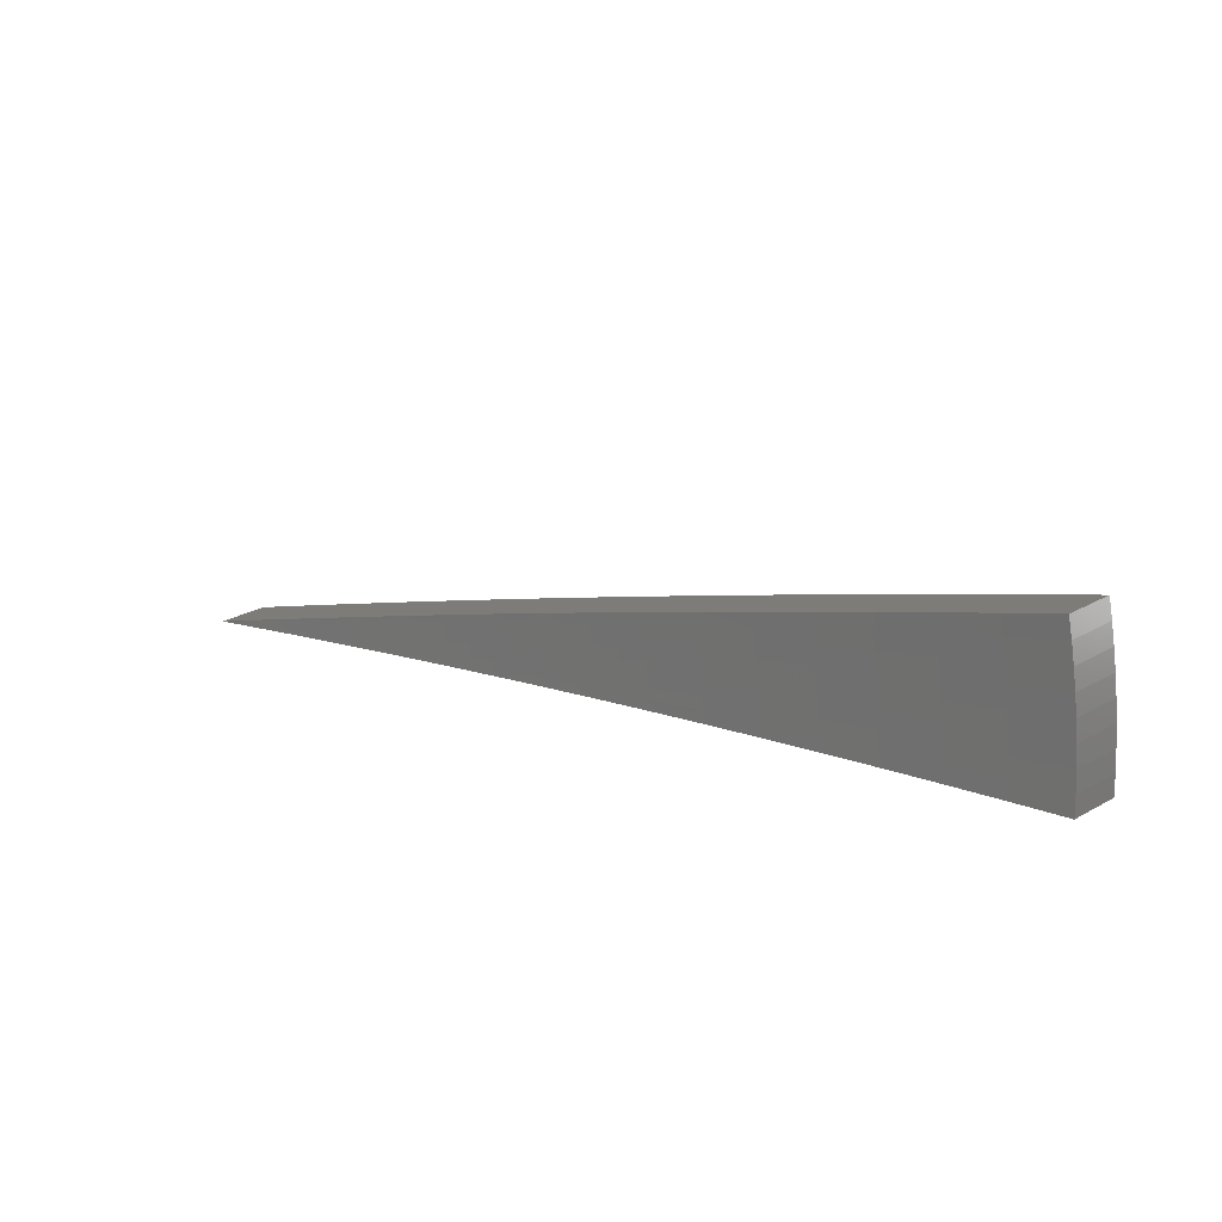
<metadata>
{"format":"stl","ext":"stl","renderer":"f3d","projection":"perspective","resolution":1024,"background":"white","views":[{"elev":15.6,"azim":31.1,"up":"+Y"}]}
</metadata>
<code>
# stl→obj: 416 verts, 828 faces
v 1.99 0.3509 -11.46
v 1.998 0.3074 -11.46
v 1.867 0.3293 -11.48
v 1.871 0.2867 -11.49
v 1.744 0.3076 -11.51
v 1.744 0.2672 -11.51
v 1.621 0.2858 -11.53
v 1.617 0.2478 -11.53
v 1.497 0.264 -11.54
v 1.49 0.2284 -11.55
v 1.374 0.2422 -11.56
v 1.364 0.209 -11.56
v 1.25 0.2203 -11.58
v 1.238 0.1897 -11.58
v 1.125 0.1984 -11.59
v 1.112 0.1705 -11.59
v 1.049 0.1608 -11.6
v 1.053 0.1375 -11.6
v 0.99 0.1293 -11.6
v 0.9927 0.1074 -11.6
v 0.9298 0.1006 -11.61
v 0.9319 0.08018 -11.61
v 0.869 0.07476 -11.62
v 0.8705 0.05587 -11.62
v 0.8075 0.05183 -11.62
v 0.8085 0.03442 -11.62
v 0.7456 0.03174 -11.62
v 0.7461 0.0158 -11.62
v 0.6833 0.01447 -11.63
v 0.7631 -2.06e-16 -11.62
v 0.6362 -1.681e-16 -11.63
v 2.004 0.2638 -11.46
v 1.877 0.245 -11.49
v 1.749 0.2284 -11.51
v 1.754 0.1897 -11.51
v 1.626 0.1759 -11.53
v 1.63 0.1402 -11.53
v 1.502 0.1293 -11.55
v 1.505 0.09659 -11.55
v 1.377 0.0884 -11.56
v 1.379 0.0587 -11.56
v 1.252 0.05328 -11.58
v 1.253 0.02653 -11.58
v 1.125 0.02384 -11.59
v 1.143 -3.224e-16 -11.59
v 1.062 0.02249 -11.6
v 1.016 -2.835e-16 -11.6
v 0.9986 0.02115 -11.6
v 0.9353 0.01981 -11.61
v 0.9978 0.04248 -11.6
v 0.9346 0.03978 -11.61
v 0.9966 0.06396 -11.6
v 0.9335 0.05991 -11.61
v 0.9949 0.0856 -11.6
v 2.009 0.22 -11.46
v 1.882 0.2036 -11.49
v 1.758 0.1513 -11.51
v 1.633 0.1048 -11.53
v 1.507 0.06414 -11.55
v 1.38 0.02923 -11.56
v 1.269 -3.609e-16 -11.58
v 2.013 0.1761 -11.46
v 1.886 0.1623 -11.49
v 1.761 0.113 -11.51
v 1.635 0.06959 -11.53
v 1.508 0.03194 -11.55
v 1.395 -3.986e-16 -11.56
v 2.017 0.1322 -11.46
v 1.889 0.1213 -11.49
v 1.763 0.07505 -11.51
v 1.636 0.03465 -11.53
v 1.521 -4.354e-16 -11.54
v 2.019 0.08816 -11.46
v 1.892 0.08053 -11.49
v 1.764 0.03737 -11.51
v 1.646 -4.707e-16 -11.53
v 2.021 0.04409 -11.46
v 1.893 0.0401 -11.49
v 1.771 -5.042e-16 -11.51
v 2.021 -5.647e-16 -11.46
v 1.896 -5.357e-16 -11.48
v 0.8898 -2.446e-16 -11.61
v 0.8721 0.01847 -11.62
v 0.8715 0.0371 -11.62
v 0.8091 0.01714 -11.62
v 0.5092 -1.312e-16 -11.64
v 0.558 0.01182 -11.64
v 0.6206 0.01314 -11.63
v 0.6828 0.02907 -11.63
v 0.7447 0.04779 -11.62
v 0.8062 0.06936 -11.62
v 0.8671 0.09378 -11.62
v 0.9273 0.1211 -11.61
v 0.9867 0.1512 -11.6
v 1.001 0.1765 -11.6
v 0.3821 -9.564e-17 -11.64
v 0.4331 0.009173 -11.64
v 0.4955 0.01049 -11.64
v 0.5576 0.02373 -11.64
v 0.6201 0.0264 -11.63
v 0.6194 0.03975 -11.63
v 0.682 0.04377 -11.63
v 0.6808 0.05857 -11.63
v 0.7434 0.06396 -11.62
v 0.7418 0.08023 -11.62
v 0.8044 0.087 -11.62
v 0.8022 0.1047 -11.62
v 0.8647 0.1129 -11.62
v 0.8618 0.1321 -11.62
v 0.9242 0.1417 -11.61
v 0.8763 0.1545 -11.61
v 0.2548 -6.18e-17 -11.65
v 0.3087 0.006539 -11.65
v 0.3708 0.007855 -11.64
v 0.4328 0.01842 -11.64
v 0.4951 0.02108 -11.64
v 0.4945 0.03174 -11.64
v 0.5569 0.03574 -11.64
v 0.556 0.04783 -11.64
v 0.6183 0.0532 -11.63
v 0.617 0.06673 -11.63
v 0.6793 0.07347 -11.63
v 0.6775 0.08845 -11.63
v 0.7398 0.09658 -11.62
v 0.7373 0.113 -11.62
v 0.7995 0.1225 -11.62
v 0.7515 0.1325 -11.62
v 0.1275 -3.001e-17 -11.65
v 0.1848 0.003915 -11.65
v 0.2467 0.005225 -11.65
v 0.3085 0.01313 -11.65
v 0.3706 0.01577 -11.64
v 0.3701 0.02375 -11.64
v 0.4323 0.02774 -11.64
v 0.4315 0.03713 -11.64
v 0.4937 0.04247 -11.64
v 0.4926 0.05327 -11.64
v 0.5547 0.05999 -11.64
v 0.5532 0.07222 -11.64
v 0.6153 0.08033 -11.63
v 0.6132 0.094 -11.63
v 0.6752 0.1035 -11.63
v 0.6266 0.1105 -11.63
v -6.919e-16 -8.286e-32 -11.65
v 0.06147 0.001302 -11.65
v 0.1231 0.002607 -11.65
v 0.1847 0.007862 -11.65
v 0.2465 0.01049 -11.65
v 0.2462 0.0158 -11.65
v 0.3081 0.01977 -11.65
v 0.3076 0.02646 -11.65
v 0.3695 0.03179 -11.64
v 0.3687 0.03987 -11.64
v 0.4306 0.04657 -11.64
v 0.4294 0.05606 -11.64
v 0.4912 0.06414 -11.64
v 0.4896 0.07505 -11.64
v 0.5514 0.08451 -11.64
v 0.5015 0.08843 -11.64
v 0.251 0.04425 -11.65
v 0.1826 0.02799 -11.65
v 0.1255 0.02213 -11.65
v 0.1216 0.01864 -11.65
v 0.06075 0.009311 -11.65
v 0.06095 0.007957 -11.65
v 0.3763 0.06635 -11.64
v 0.3051 0.04676 -11.65
v 0.2438 0.03737 -11.65
v 0.1832 0.02392 -11.65
v 0.122 0.01593 -11.65
v 0.1224 0.01323 -11.65
v 0.06112 0.00661 -11.65
v 0.06125 0.00527 -11.65
v 0.428 0.0656 -11.64
v 0.3665 0.05617 -11.64
v 0.3061 0.03996 -11.65
v 0.2446 0.03193 -11.65
v 0.2453 0.02653 -11.65
v 0.1838 0.01987 -11.65
v 0.1842 0.01584 -11.65
v 0.1226 0.01055 -11.65
v 0.1228 0.007884 -11.65
v 0.06136 0.003938 -11.65
v 0.06143 0.002615 -11.65
v 1.622 0.2118 -11.53
v 1.495 0.1952 -11.55
v 1.368 0.1786 -11.56
v 1.242 0.1621 -11.58
v 1.116 0.1457 -11.59
v 0.3677 0.048 -11.64
v 1.499 0.1621 -11.55
v 1.372 0.1484 -11.56
v 1.245 0.1347 -11.58
v 1.119 0.121 -11.59
v 1.056 0.1142 -11.6
v 0.3069 0.03319 -11.65
v 1.375 0.1183 -11.56
v 1.248 0.1074 -11.58
v 1.121 0.09647 -11.59
v 1.058 0.09103 -11.6
v 0.2458 0.02115 -11.65
v 1.25 0.08023 -11.58
v 1.123 0.07209 -11.59
v 1.06 0.06802 -11.6
v 0.1845 0.01184 -11.65
v 1.125 0.04787 -11.59
v 1.061 0.04517 -11.6
v 0.123 0.005236 -11.65
v 1.998 -5.649e-16 -11.33
v 1.874 -5.362e-16 -11.35
v 1.751 -5.049e-16 -11.37
v 1.627 -4.714e-16 -11.39
v 1.503 -4.36e-16 -11.41
v 1.379 -3.992e-16 -11.43
v 1.254 -3.613e-16 -11.44
v 1.129 -3.226e-16 -11.46
v 1.005 -2.836e-16 -11.47
v 0.8795 -2.445e-16 -11.48
v 0.7542 -2.057e-16 -11.49
v 0.6289 -1.677e-16 -11.5
v 0.5033 -1.307e-16 -11.5
v 0.3777 -9.516e-17 -11.51
v 0.2519 -6.139e-17 -11.51
v 0.126 -2.976e-17 -11.51
v -6.837e-16 -8.185e-32 -11.52
v 1.997 0.04358 -11.33
v 1.871 0.03963 -11.35
v 1.744 0.03694 -11.37
v 1.617 0.03425 -11.39
v 1.49 0.03157 -11.41
v 1.364 0.02889 -11.43
v 1.238 0.02622 -11.44
v 1.112 0.02356 -11.46
v 1.05 0.02223 -11.46
v 1.049 0.04465 -11.46
v 0.9863 0.04198 -11.47
v 0.9851 0.06322 -11.47
v 0.9227 0.05922 -11.48
v 0.9211 0.07925 -11.48
v 0.8589 0.07389 -11.48
v 0.857 0.09269 -11.48
v 0.795 0.08599 -11.49
v 0.7929 0.1035 -11.49
v 0.7312 0.09546 -11.49
v 0.7288 0.1117 -11.49
v 0.6674 0.1023 -11.49
v 0.7428 0.131 -11.49
v 0.6193 0.1092 -11.5
v 1.87 0.07959 -11.35
v 1.996 0.08714 -11.33
v 1.868 0.1199 -11.35
v 1.993 0.1306 -11.33
v 1.864 0.1604 -11.35
v 1.99 0.1741 -11.33
v 1.86 0.2012 -11.35
v 1.986 0.2175 -11.33
v 1.855 0.2422 -11.35
v 1.981 0.2607 -11.33
v 1.849 0.2834 -11.35
v 1.974 0.3039 -11.33
v 1.846 0.3255 -11.35
v 1.967 0.3469 -11.33
v 1.724 0.304 -11.37
v 1.723 0.2641 -11.37
v 1.729 0.2257 -11.37
v 1.734 0.1875 -11.37
v 1.738 0.1495 -11.37
v 1.741 0.1117 -11.37
v 1.743 0.07418 -11.37
v 1.602 0.2825 -11.39
v 1.598 0.2449 -11.39
v 1.603 0.2093 -11.39
v 1.608 0.1739 -11.39
v 1.611 0.1386 -11.39
v 1.614 0.1036 -11.39
v 1.616 0.06878 -11.39
v 1.48 0.261 -11.41
v 1.473 0.2257 -11.41
v 1.478 0.1929 -11.41
v 1.482 0.1603 -11.41
v 1.485 0.1278 -11.41
v 1.488 0.09547 -11.41
v 1.489 0.0634 -11.41
v 1.358 0.2394 -11.43
v 1.348 0.2066 -11.43
v 1.352 0.1766 -11.43
v 1.356 0.1467 -11.43
v 1.359 0.1169 -11.43
v 1.361 0.08737 -11.43
v 1.363 0.05802 -11.43
v 1.235 0.2178 -11.44
v 1.223 0.1875 -11.44
v 1.227 0.1602 -11.44
v 1.231 0.1331 -11.44
v 1.234 0.1061 -11.44
v 1.236 0.0793 -11.44
v 1.237 0.05266 -11.44
v 1.112 0.1961 -11.46
v 1.099 0.1685 -11.46
v 1.103 0.144 -11.46
v 1.106 0.1196 -11.46
v 1.108 0.09535 -11.46
v 1.11 0.07125 -11.46
v 1.112 0.04731 -11.46
v 1.037 0.159 -11.46
v 0.9893 0.1744 -11.47
v 0.9753 0.1495 -11.47
v 0.9135 0.14 -11.48
v 0.9785 0.1278 -11.47
v 0.9165 0.1197 -11.48
v 0.9812 0.1061 -11.47
v 0.9191 0.0994 -11.48
v 0.9834 0.08461 -11.47
v 0.8661 0.1527 -11.48
v 0.8518 0.1306 -11.48
v 0.8546 0.1116 -11.48
v 0.7902 0.1211 -11.49
v 0.4957 0.0874 -11.5
v 0.545 0.08353 -11.5
v 0.6061 0.0929 -11.5
v 0.6696 0.08742 -11.49
v 0.7332 0.0793 -11.49
v 0.7968 0.06855 -11.49
v 0.8604 0.05522 -11.48
v 0.9238 0.03932 -11.48
v 0.987 0.0209 -11.47
v 0.3719 0.06558 -11.51
v 0.423 0.06484 -11.51
v 0.4839 0.07418 -11.5
v 0.5468 0.07139 -11.5
v 0.6081 0.0794 -11.5
v 0.6098 0.06595 -11.5
v 0.6714 0.07262 -11.49
v 0.6729 0.0579 -11.49
v 0.7348 0.06322 -11.49
v 0.7361 0.04724 -11.49
v 0.7982 0.05123 -11.49
v 0.7991 0.03402 -11.49
v 0.8614 0.03667 -11.48
v 0.862 0.01826 -11.48
v 0.9245 0.01958 -11.48
v 0.2481 0.04374 -11.51
v 0.3015 0.04622 -11.51
v 0.3622 0.05552 -11.51
v 0.4244 0.05541 -11.51
v 0.4855 0.06339 -11.5
v 0.4869 0.05266 -11.5
v 0.5483 0.0593 -11.5
v 0.5495 0.04728 -11.5
v 0.6112 0.05258 -11.5
v 0.6122 0.03929 -11.5
v 0.6741 0.04326 -11.49
v 0.6749 0.02873 -11.49
v 0.737 0.03137 -11.49
v 0.7375 0.01562 -11.49
v 0.7997 0.01694 -11.49
v 0.1241 0.02188 -11.51
v 0.1805 0.02767 -11.51
v 0.241 0.03693 -11.51
v 0.3025 0.0395 -11.51
v 0.3634 0.04745 -11.51
v 0.3644 0.03941 -11.51
v 0.4256 0.04603 -11.51
v 0.4265 0.0367 -11.51
v 0.488 0.04198 -11.5
v 0.4888 0.03137 -11.5
v 0.5504 0.03533 -11.5
v 0.5511 0.02346 -11.5
v 0.6129 0.02609 -11.5
v 0.6134 0.01299 -11.5
v 0.6754 0.0143 -11.49
v 0.06004 0.009203 -11.51
v 0.1202 0.01843 -11.51
v 0.1811 0.02365 -11.51
v 0.2418 0.03156 -11.51
v 0.2424 0.02622 -11.51
v 0.3034 0.03281 -11.51
v 0.304 0.02616 -11.51
v 0.3652 0.03142 -11.51
v 0.3658 0.02348 -11.51
v 0.4273 0.02742 -11.51
v 0.4278 0.01821 -11.51
v 0.4894 0.02083 -11.5
v 0.4897 0.01037 -11.5
v 0.5515 0.01168 -11.5
v 0.1827 0.003869 -11.51
v 0.1217 0.002577 -11.51
v 0.06076 0.001287 -11.51
v 0.06072 0.002585 -11.51
v 0.3051 0.006463 -11.51
v 0.2438 0.005165 -11.51
v 0.1826 0.007771 -11.51
v 0.1216 0.005175 -11.51
v 0.1214 0.007793 -11.51
v 0.06065 0.003892 -11.51
v 0.06054 0.005209 -11.51
v 0.4281 0.009067 -11.51
v 0.3665 0.007763 -11.51
v 0.3049 0.01298 -11.51
v 0.2437 0.01037 -11.51
v 0.2434 0.01562 -11.51
v 0.1823 0.0117 -11.51
v 0.182 0.01566 -11.51
v 0.1212 0.01043 -11.51
v 0.1209 0.01308 -11.51
v 0.06041 0.006533 -11.51
v 0.06024 0.007865 -11.51
v 0.3663 0.01559 -11.51
v 1.048 0.06723 -11.46
v 1.046 0.08997 -11.46
v 1.043 0.1129 -11.46
v 1.041 0.1359 -11.46
v 0.3045 0.01955 -11.51
v 0.243 0.0209 -11.51
v 0.1816 0.01964 -11.51
v 0.1206 0.01575 -11.51
f 1 2 3
f 3 2 4
f 3 4 5
f 5 4 6
f 5 6 7
f 7 6 8
f 7 8 9
f 9 8 10
f 9 10 11
f 11 10 12
f 11 12 13
f 13 12 14
f 13 14 15
f 15 14 16
f 15 16 17
f 17 16 18
f 17 18 19
f 19 18 20
f 19 20 21
f 21 20 22
f 21 22 23
f 23 22 24
f 23 24 25
f 25 24 26
f 25 26 27
f 27 26 28
f 27 28 29
f 29 28 30
f 29 30 31
f 2 32 4
f 4 32 33
f 4 33 34
f 34 33 35
f 34 35 36
f 36 35 37
f 36 37 38
f 38 37 39
f 38 39 40
f 40 39 41
f 40 41 42
f 42 41 43
f 42 43 44
f 44 43 45
f 44 45 46
f 46 45 47
f 46 47 48
f 48 47 49
f 48 49 50
f 50 49 51
f 50 51 52
f 52 51 53
f 52 53 54
f 54 53 22
f 54 22 20
f 32 55 33
f 33 55 56
f 33 56 35
f 35 56 57
f 35 57 37
f 37 57 58
f 37 58 39
f 39 58 59
f 39 59 41
f 41 59 60
f 41 60 43
f 43 60 61
f 43 61 45
f 55 62 56
f 56 62 63
f 56 63 57
f 57 63 64
f 57 64 58
f 58 64 65
f 58 65 59
f 59 65 66
f 59 66 60
f 60 66 67
f 60 67 61
f 62 68 63
f 63 68 69
f 63 69 64
f 64 69 70
f 64 70 65
f 65 70 71
f 65 71 66
f 66 71 72
f 66 72 67
f 68 73 69
f 69 73 74
f 69 74 70
f 70 74 75
f 70 75 71
f 71 75 76
f 71 76 72
f 73 77 74
f 74 77 78
f 74 78 75
f 75 78 79
f 75 79 76
f 80 81 77
f 77 81 78
f 81 79 78
f 47 82 49
f 49 82 83
f 49 83 51
f 51 83 84
f 51 84 53
f 53 84 24
f 53 24 22
f 83 82 85
f 85 82 30
f 85 30 28
f 86 87 31
f 31 87 88
f 31 88 29
f 29 88 89
f 29 89 27
f 27 89 90
f 27 90 25
f 25 90 91
f 25 91 23
f 23 91 92
f 23 92 21
f 21 92 93
f 21 93 19
f 19 93 94
f 19 94 17
f 17 94 95
f 17 95 15
f 96 97 86
f 86 97 98
f 86 98 87
f 87 98 99
f 87 99 100
f 100 99 101
f 100 101 102
f 102 101 103
f 102 103 104
f 104 103 105
f 104 105 106
f 106 105 107
f 106 107 108
f 108 107 109
f 108 109 110
f 110 109 111
f 110 111 95
f 112 113 96
f 96 113 114
f 96 114 97
f 97 114 115
f 97 115 116
f 116 115 117
f 116 117 118
f 118 117 119
f 118 119 120
f 120 119 121
f 120 121 122
f 122 121 123
f 122 123 124
f 124 123 125
f 124 125 126
f 126 125 127
f 126 127 111
f 128 129 112
f 112 129 130
f 112 130 113
f 113 130 131
f 113 131 132
f 132 131 133
f 132 133 134
f 134 133 135
f 134 135 136
f 136 135 137
f 136 137 138
f 138 137 139
f 138 139 140
f 140 139 141
f 140 141 142
f 142 141 143
f 142 143 127
f 144 145 128
f 128 145 146
f 128 146 129
f 129 146 147
f 129 147 148
f 148 147 149
f 148 149 150
f 150 149 151
f 150 151 152
f 152 151 153
f 152 153 154
f 154 153 155
f 154 155 156
f 156 155 157
f 156 157 158
f 158 157 159
f 158 159 143
f 160 161 162
f 162 161 163
f 162 163 164
f 164 163 165
f 164 165 144
f 166 167 160
f 160 167 168
f 160 168 161
f 161 168 169
f 161 169 170
f 170 169 171
f 170 171 172
f 172 171 173
f 172 173 144
f 159 174 166
f 166 174 175
f 166 175 167
f 167 175 176
f 167 176 177
f 177 176 178
f 177 178 179
f 179 178 180
f 179 180 181
f 181 180 182
f 181 182 183
f 183 182 184
f 183 184 144
f 145 144 184
f 183 144 173
f 172 144 165
f 4 34 6
f 6 34 185
f 6 185 8
f 8 185 186
f 8 186 10
f 10 186 187
f 10 187 12
f 12 187 188
f 12 188 14
f 14 188 189
f 14 189 16
f 16 189 18
f 110 95 94
f 126 111 109
f 108 110 93
f 93 110 94
f 142 127 125
f 124 126 107
f 107 126 109
f 158 143 141
f 140 142 123
f 123 142 125
f 174 159 157
f 156 158 139
f 139 158 141
f 157 155 174
f 174 155 190
f 174 190 175
f 175 190 176
f 169 168 177
f 177 168 167
f 144 162 164
f 165 163 170
f 170 163 161
f 34 36 185
f 185 36 191
f 185 191 186
f 186 191 192
f 186 192 187
f 187 192 193
f 187 193 188
f 188 193 194
f 188 194 189
f 189 194 195
f 189 195 18
f 18 195 20
f 106 108 92
f 92 108 93
f 122 124 105
f 105 124 107
f 138 140 121
f 121 140 123
f 154 156 137
f 137 156 139
f 155 153 190
f 190 153 196
f 190 196 176
f 176 196 178
f 171 169 179
f 179 169 177
f 172 165 170
f 36 38 191
f 191 38 197
f 191 197 192
f 192 197 198
f 192 198 193
f 193 198 199
f 193 199 194
f 194 199 200
f 194 200 195
f 195 200 54
f 195 54 20
f 104 106 91
f 91 106 92
f 120 122 103
f 103 122 105
f 136 138 119
f 119 138 121
f 152 154 135
f 135 154 137
f 153 151 196
f 196 151 201
f 196 201 178
f 178 201 180
f 173 171 181
f 181 171 179
f 38 40 197
f 197 40 202
f 197 202 198
f 198 202 203
f 198 203 199
f 199 203 204
f 199 204 200
f 200 204 52
f 200 52 54
f 102 104 90
f 90 104 91
f 118 120 101
f 101 120 103
f 134 136 117
f 117 136 119
f 150 152 133
f 133 152 135
f 151 149 201
f 201 149 205
f 201 205 180
f 180 205 182
f 183 173 181
f 40 42 202
f 202 42 206
f 202 206 203
f 203 206 207
f 203 207 204
f 204 207 50
f 204 50 52
f 26 24 84
f 100 102 89
f 89 102 90
f 116 118 99
f 99 118 101
f 132 134 115
f 115 134 117
f 148 150 131
f 131 150 133
f 149 147 205
f 205 147 208
f 205 208 182
f 182 208 184
f 42 44 206
f 206 44 46
f 206 46 207
f 207 46 48
f 207 48 50
f 83 85 84
f 84 85 26
f 85 28 26
f 87 100 88
f 88 100 89
f 97 116 98
f 98 116 99
f 113 132 114
f 114 132 115
f 129 148 130
f 130 148 131
f 145 184 208
f 145 208 146
f 146 208 147
f 209 210 80
f 80 210 211
f 80 211 212
f 212 213 80
f 80 213 81
f 81 213 214
f 81 214 79
f 79 214 215
f 79 215 76
f 76 215 216
f 76 216 72
f 72 216 217
f 72 217 67
f 67 217 61
f 61 217 218
f 61 218 45
f 45 218 219
f 45 219 47
f 47 219 220
f 47 220 82
f 82 220 221
f 82 221 30
f 30 221 31
f 31 221 222
f 31 222 86
f 86 222 223
f 86 223 96
f 96 223 112
f 112 223 224
f 112 224 128
f 128 224 225
f 128 225 144
f 209 226 210
f 210 226 227
f 210 227 211
f 211 227 228
f 211 228 212
f 212 228 229
f 212 229 213
f 213 229 230
f 213 230 214
f 214 230 231
f 214 231 215
f 215 231 232
f 215 232 216
f 216 232 233
f 216 233 234
f 234 233 235
f 234 235 236
f 236 235 237
f 236 237 238
f 238 237 239
f 238 239 240
f 240 239 241
f 240 241 242
f 242 241 243
f 242 243 244
f 244 243 245
f 244 245 246
f 246 245 247
f 246 247 248
f 227 226 249
f 249 226 250
f 249 250 251
f 251 250 252
f 251 252 253
f 253 252 254
f 253 254 255
f 255 254 256
f 255 256 257
f 257 256 258
f 257 258 259
f 259 258 260
f 259 260 261
f 261 260 262
f 261 263 259
f 259 263 264
f 259 264 257
f 257 264 265
f 257 265 255
f 255 265 266
f 255 266 253
f 253 266 267
f 253 267 251
f 251 267 268
f 251 268 249
f 249 268 269
f 249 269 227
f 227 269 228
f 263 270 264
f 264 270 271
f 264 271 265
f 265 271 272
f 265 272 266
f 266 272 273
f 266 273 267
f 267 273 274
f 267 274 268
f 268 274 275
f 268 275 269
f 269 275 276
f 269 276 228
f 228 276 229
f 270 277 271
f 271 277 278
f 271 278 272
f 272 278 279
f 272 279 273
f 273 279 280
f 273 280 274
f 274 280 281
f 274 281 275
f 275 281 282
f 275 282 276
f 276 282 283
f 276 283 229
f 229 283 230
f 277 284 278
f 278 284 285
f 278 285 279
f 279 285 286
f 279 286 280
f 280 286 287
f 280 287 281
f 281 287 288
f 281 288 282
f 282 288 289
f 282 289 283
f 283 289 290
f 283 290 230
f 230 290 231
f 284 291 285
f 285 291 292
f 285 292 286
f 286 292 293
f 286 293 287
f 287 293 294
f 287 294 288
f 288 294 295
f 288 295 289
f 289 295 296
f 289 296 290
f 290 296 297
f 290 297 231
f 231 297 232
f 291 298 292
f 292 298 299
f 292 299 293
f 293 299 300
f 293 300 294
f 294 300 301
f 294 301 295
f 295 301 302
f 295 302 296
f 296 302 303
f 296 303 297
f 297 303 304
f 297 304 232
f 232 304 233
f 299 298 305
f 305 298 306
f 305 306 307
f 307 306 308
f 307 308 309
f 309 308 310
f 309 310 311
f 311 310 312
f 311 312 313
f 313 312 239
f 313 239 237
f 306 314 308
f 308 314 315
f 308 315 310
f 310 315 316
f 310 316 312
f 312 316 241
f 312 241 239
f 315 314 317
f 317 314 247
f 317 247 245
f 318 319 248
f 248 319 320
f 248 320 246
f 246 320 321
f 246 321 244
f 244 321 322
f 244 322 242
f 242 322 323
f 242 323 240
f 240 323 324
f 240 324 238
f 238 324 325
f 238 325 236
f 236 325 326
f 236 326 234
f 234 326 217
f 234 217 216
f 327 328 318
f 318 328 329
f 318 329 319
f 319 329 330
f 319 330 331
f 331 330 332
f 331 332 333
f 333 332 334
f 333 334 335
f 335 334 336
f 335 336 337
f 337 336 338
f 337 338 339
f 339 338 340
f 339 340 341
f 341 340 218
f 341 218 217
f 342 343 327
f 327 343 344
f 327 344 328
f 328 344 345
f 328 345 346
f 346 345 347
f 346 347 348
f 348 347 349
f 348 349 350
f 350 349 351
f 350 351 352
f 352 351 353
f 352 353 354
f 354 353 355
f 354 355 356
f 356 355 219
f 356 219 218
f 357 358 342
f 342 358 359
f 342 359 343
f 343 359 360
f 343 360 361
f 361 360 362
f 361 362 363
f 363 362 364
f 363 364 365
f 365 364 366
f 365 366 367
f 367 366 368
f 367 368 369
f 369 368 370
f 369 370 371
f 371 370 220
f 371 220 219
f 225 372 357
f 357 372 373
f 357 373 358
f 358 373 374
f 358 374 375
f 375 374 376
f 375 376 377
f 377 376 378
f 377 378 379
f 379 378 380
f 379 380 381
f 381 380 382
f 381 382 383
f 383 382 384
f 383 384 385
f 385 384 221
f 385 221 220
f 223 386 224
f 224 386 387
f 224 387 388
f 388 387 389
f 388 389 225
f 222 390 223
f 223 390 391
f 223 391 386
f 386 391 392
f 386 392 393
f 393 392 394
f 393 394 395
f 395 394 396
f 395 396 225
f 221 397 222
f 222 397 398
f 222 398 390
f 390 398 399
f 390 399 400
f 400 399 401
f 400 401 402
f 402 401 403
f 402 403 404
f 404 403 405
f 404 405 406
f 406 405 407
f 406 407 225
f 372 225 407
f 406 225 396
f 395 225 389
f 235 233 304
f 341 217 326
f 356 218 340
f 339 341 325
f 325 341 326
f 371 219 355
f 354 356 338
f 338 356 340
f 385 220 370
f 369 371 353
f 353 371 355
f 397 221 384
f 383 385 368
f 368 385 370
f 384 382 397
f 397 382 408
f 397 408 398
f 398 408 399
f 392 391 400
f 400 391 390
f 225 224 388
f 389 387 393
f 393 387 386
f 235 304 409
f 409 304 303
f 409 303 410
f 410 303 302
f 410 302 411
f 411 302 301
f 411 301 412
f 412 301 300
f 412 300 305
f 305 300 299
f 337 339 324
f 324 339 325
f 352 354 336
f 336 354 338
f 367 369 351
f 351 369 353
f 381 383 366
f 366 383 368
f 382 380 408
f 408 380 413
f 408 413 399
f 399 413 401
f 394 392 402
f 402 392 400
f 395 389 393
f 313 237 409
f 409 237 235
f 313 409 410
f 335 337 323
f 323 337 324
f 350 352 334
f 334 352 336
f 365 367 349
f 349 367 351
f 379 381 364
f 364 381 366
f 380 378 413
f 413 378 414
f 413 414 401
f 401 414 403
f 396 394 404
f 404 394 402
f 311 313 410
f 311 410 411
f 333 335 322
f 322 335 323
f 348 350 332
f 332 350 334
f 363 365 347
f 347 365 349
f 377 379 362
f 362 379 364
f 378 376 414
f 414 376 415
f 414 415 403
f 403 415 405
f 406 396 404
f 309 311 411
f 309 411 412
f 243 241 316
f 331 333 321
f 321 333 322
f 346 348 330
f 330 348 332
f 361 363 345
f 345 363 347
f 375 377 360
f 360 377 362
f 376 374 415
f 415 374 416
f 415 416 405
f 405 416 407
f 307 309 412
f 307 412 305
f 315 317 316
f 316 317 243
f 317 245 243
f 319 331 320
f 320 331 321
f 328 346 329
f 329 346 330
f 343 361 344
f 344 361 345
f 358 375 359
f 359 375 360
f 372 407 416
f 372 416 373
f 373 416 374
f 262 1 261
f 261 1 263
f 263 1 270
f 270 1 277
f 277 1 3
f 277 3 284
f 284 3 5
f 284 5 291
f 291 5 7
f 291 7 298
f 298 7 9
f 298 9 306
f 306 9 11
f 306 11 13
f 306 13 314
f 314 13 15
f 314 15 247
f 247 15 95
f 247 95 248
f 248 95 111
f 248 111 318
f 318 111 127
f 318 127 143
f 318 143 327
f 327 143 159
f 327 159 342
f 342 159 166
f 342 166 160
f 342 160 357
f 357 160 162
f 357 162 225
f 225 162 144
f 262 260 1
f 1 260 2
f 2 260 258
f 2 258 32
f 32 258 256
f 32 256 55
f 55 256 254
f 55 254 62
f 62 254 252
f 62 252 68
f 68 252 250
f 68 250 73
f 73 250 226
f 73 226 77
f 77 226 209
f 77 209 80

</code>
